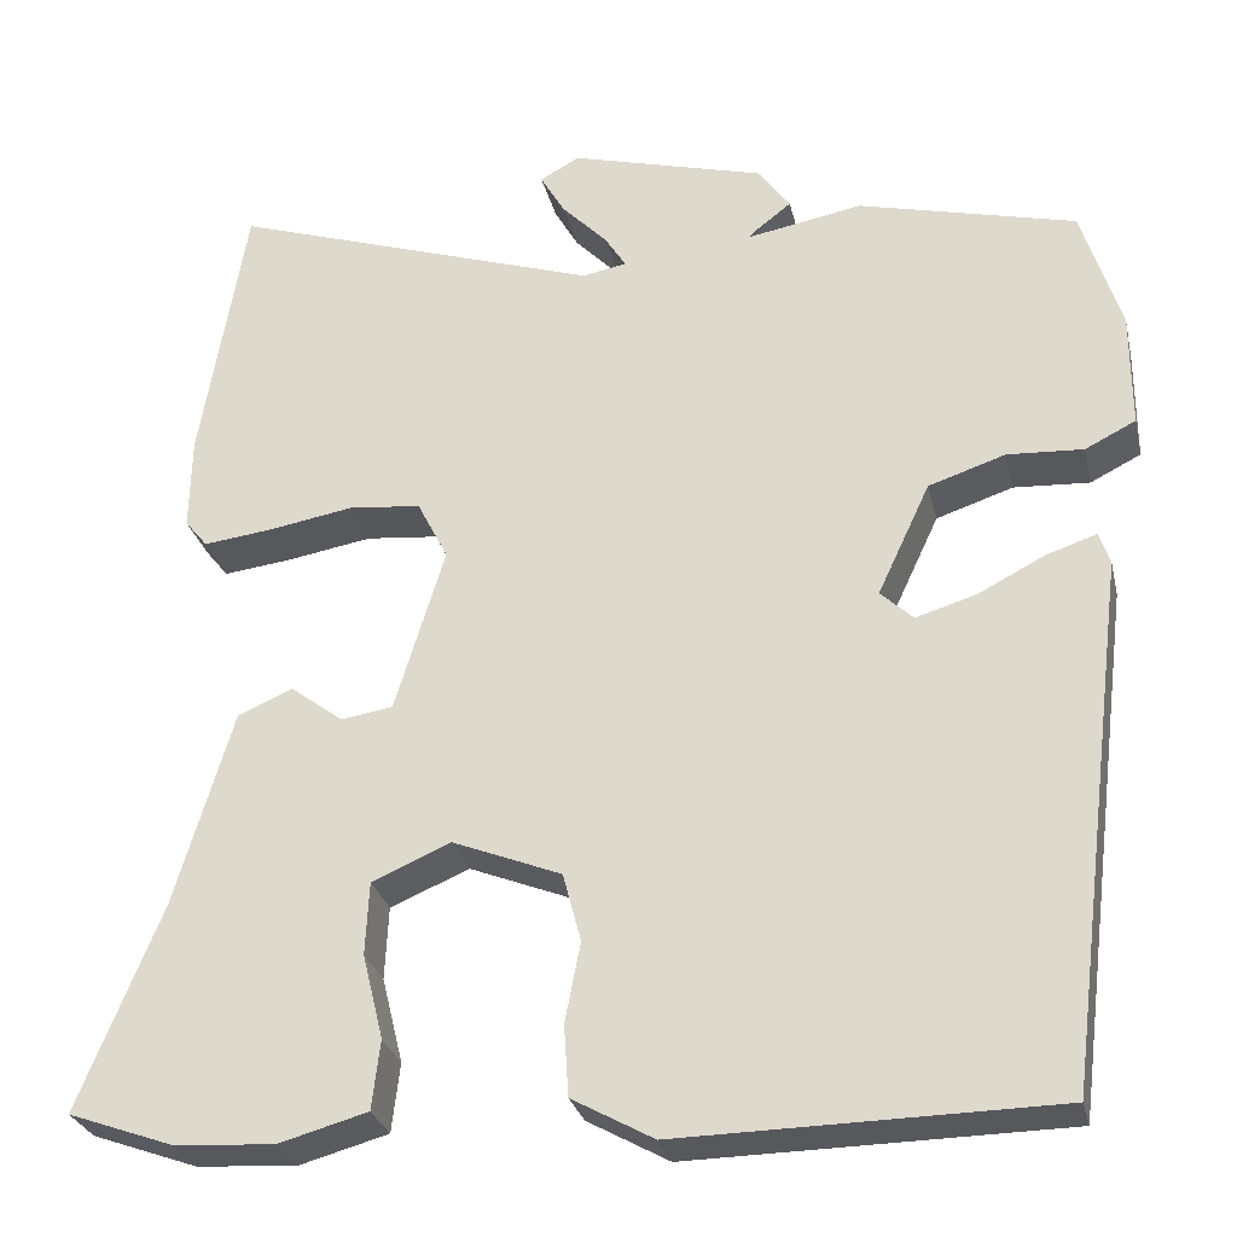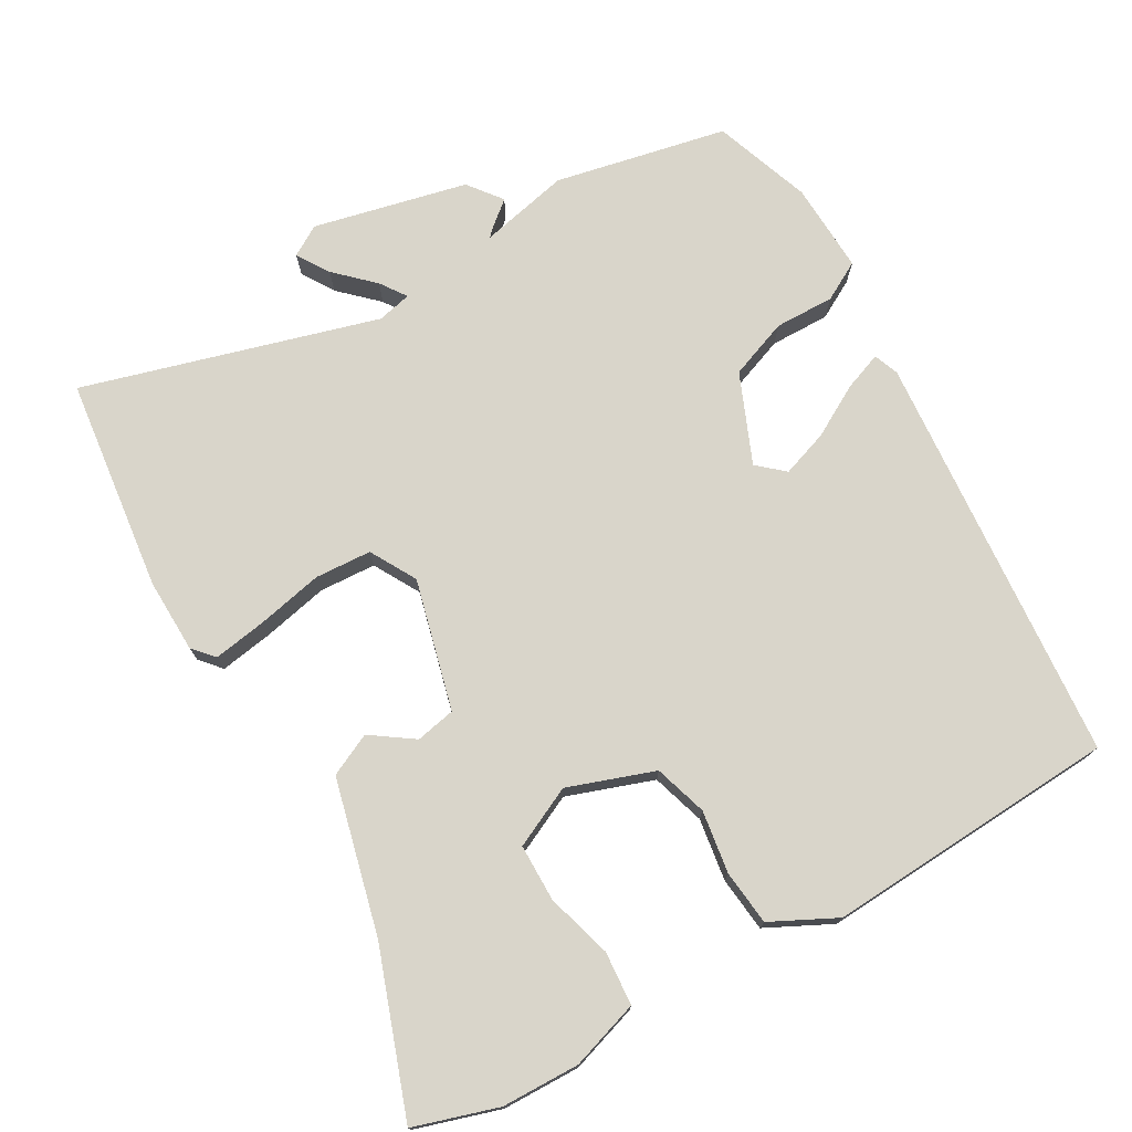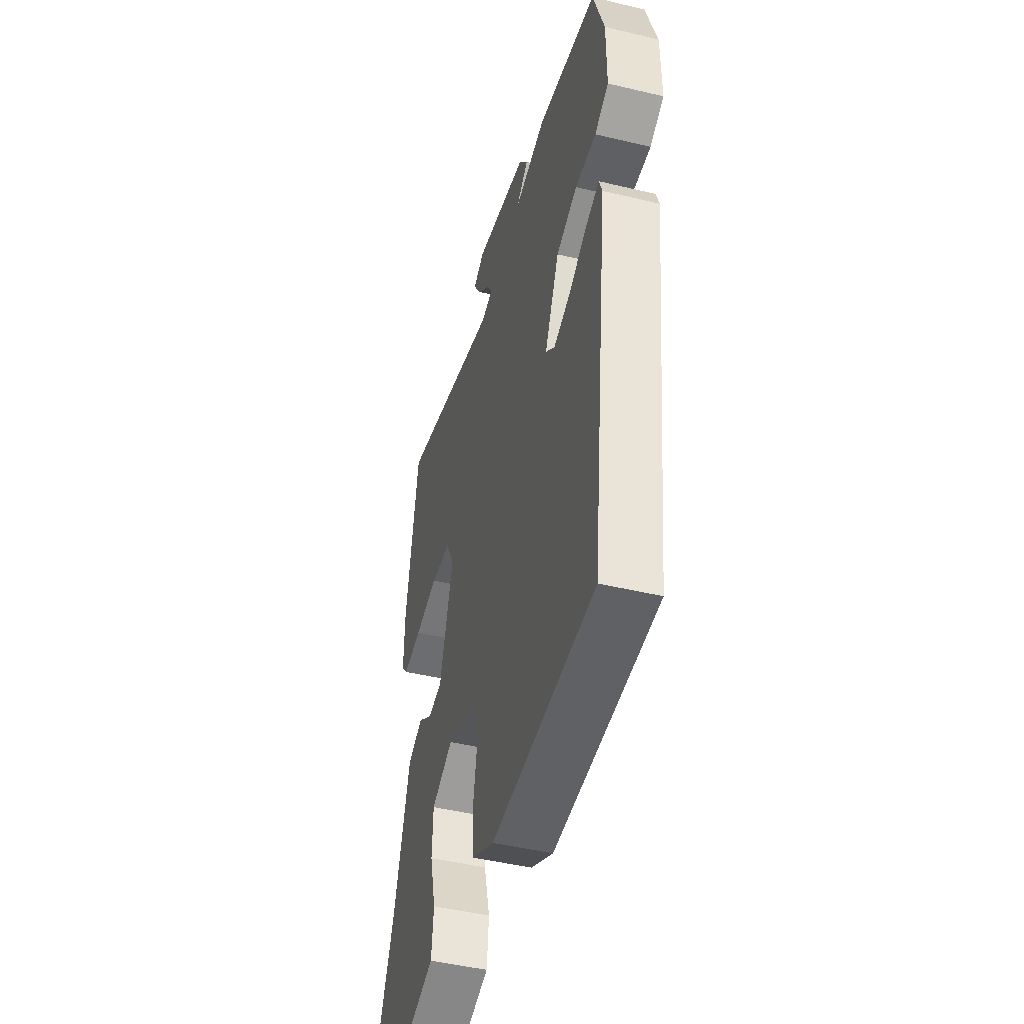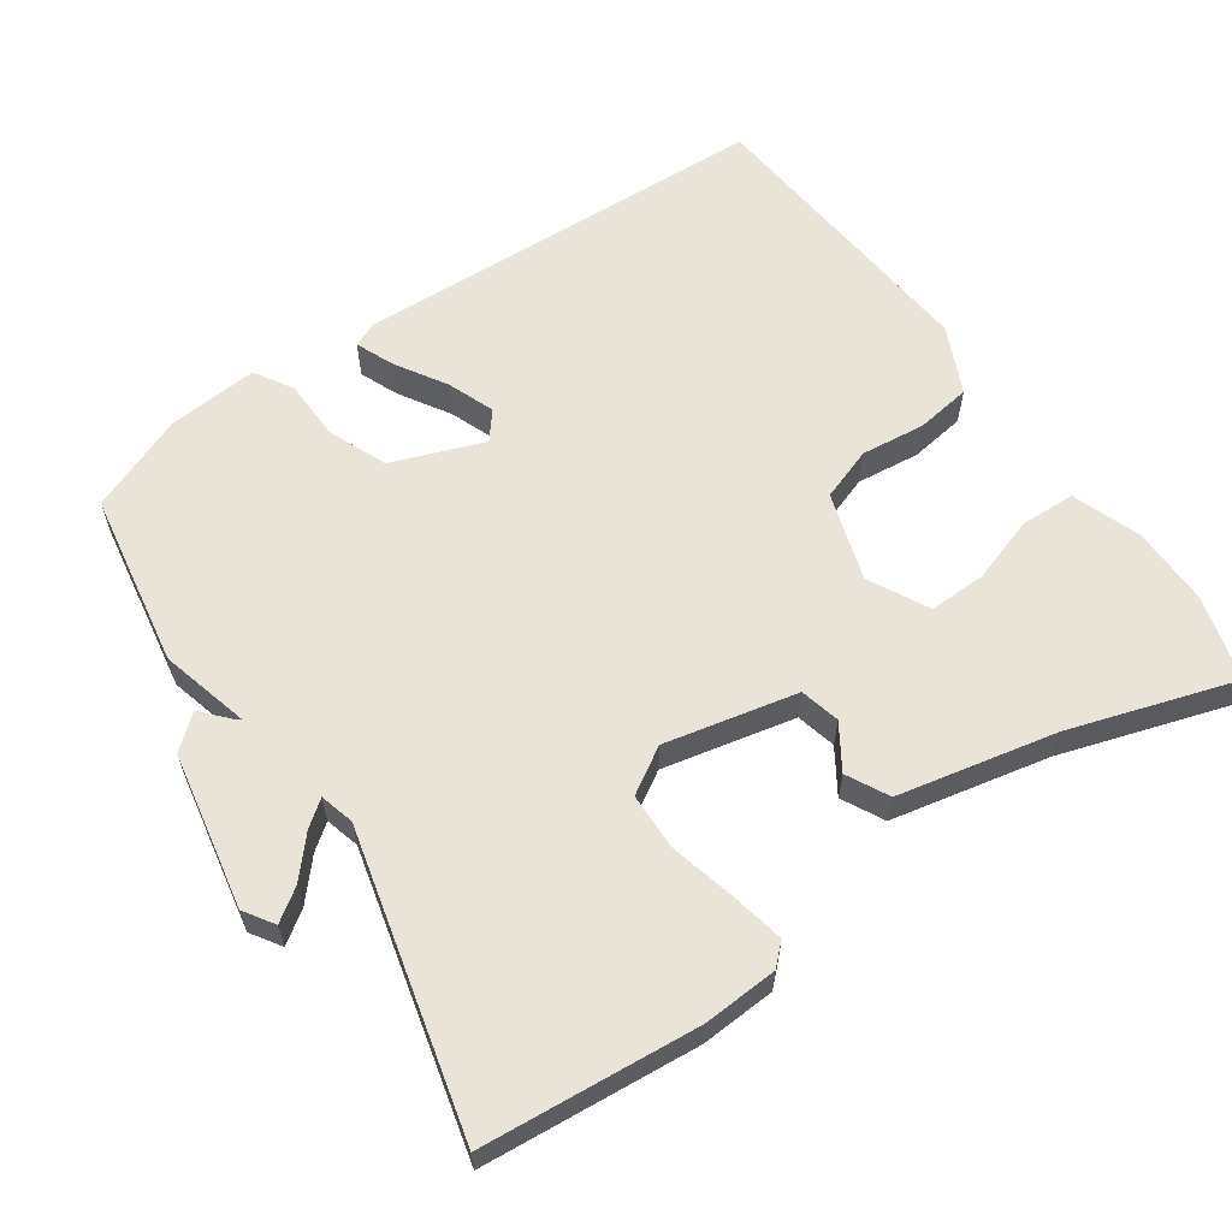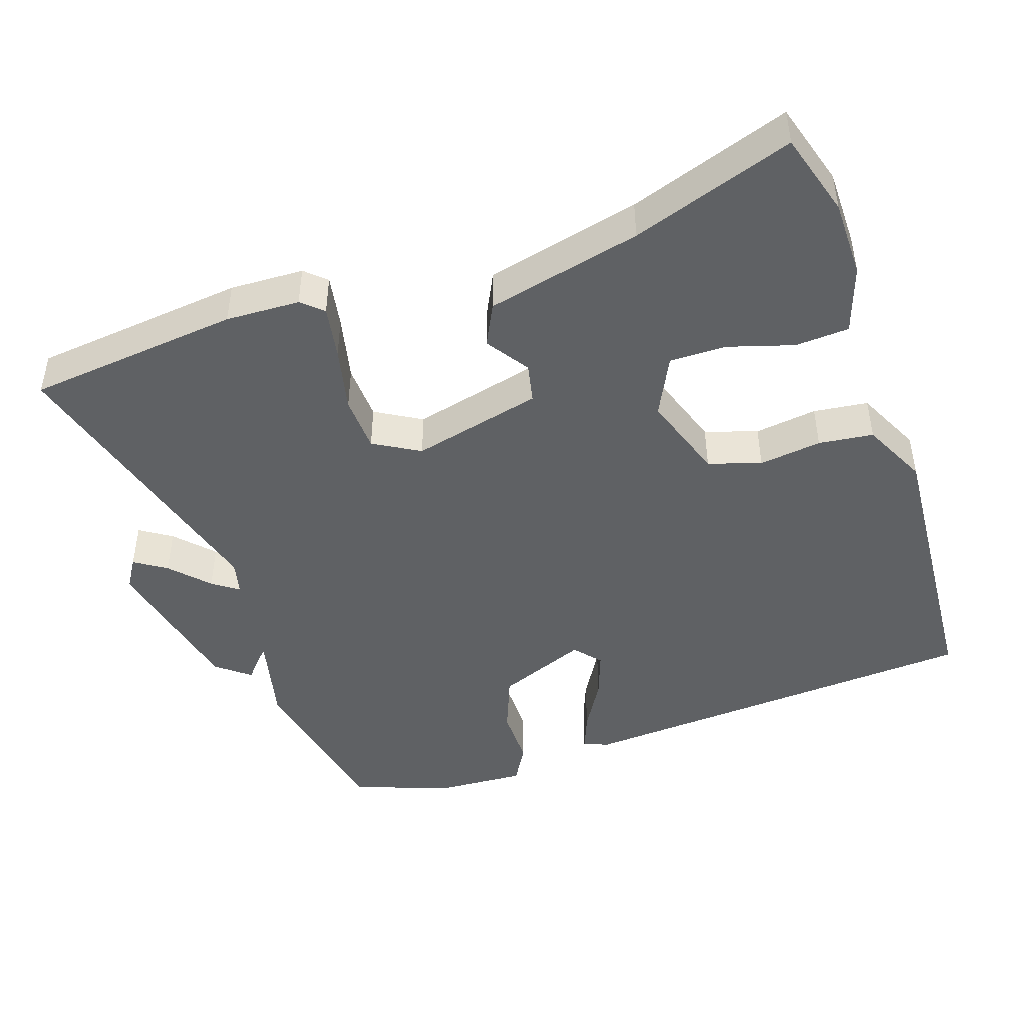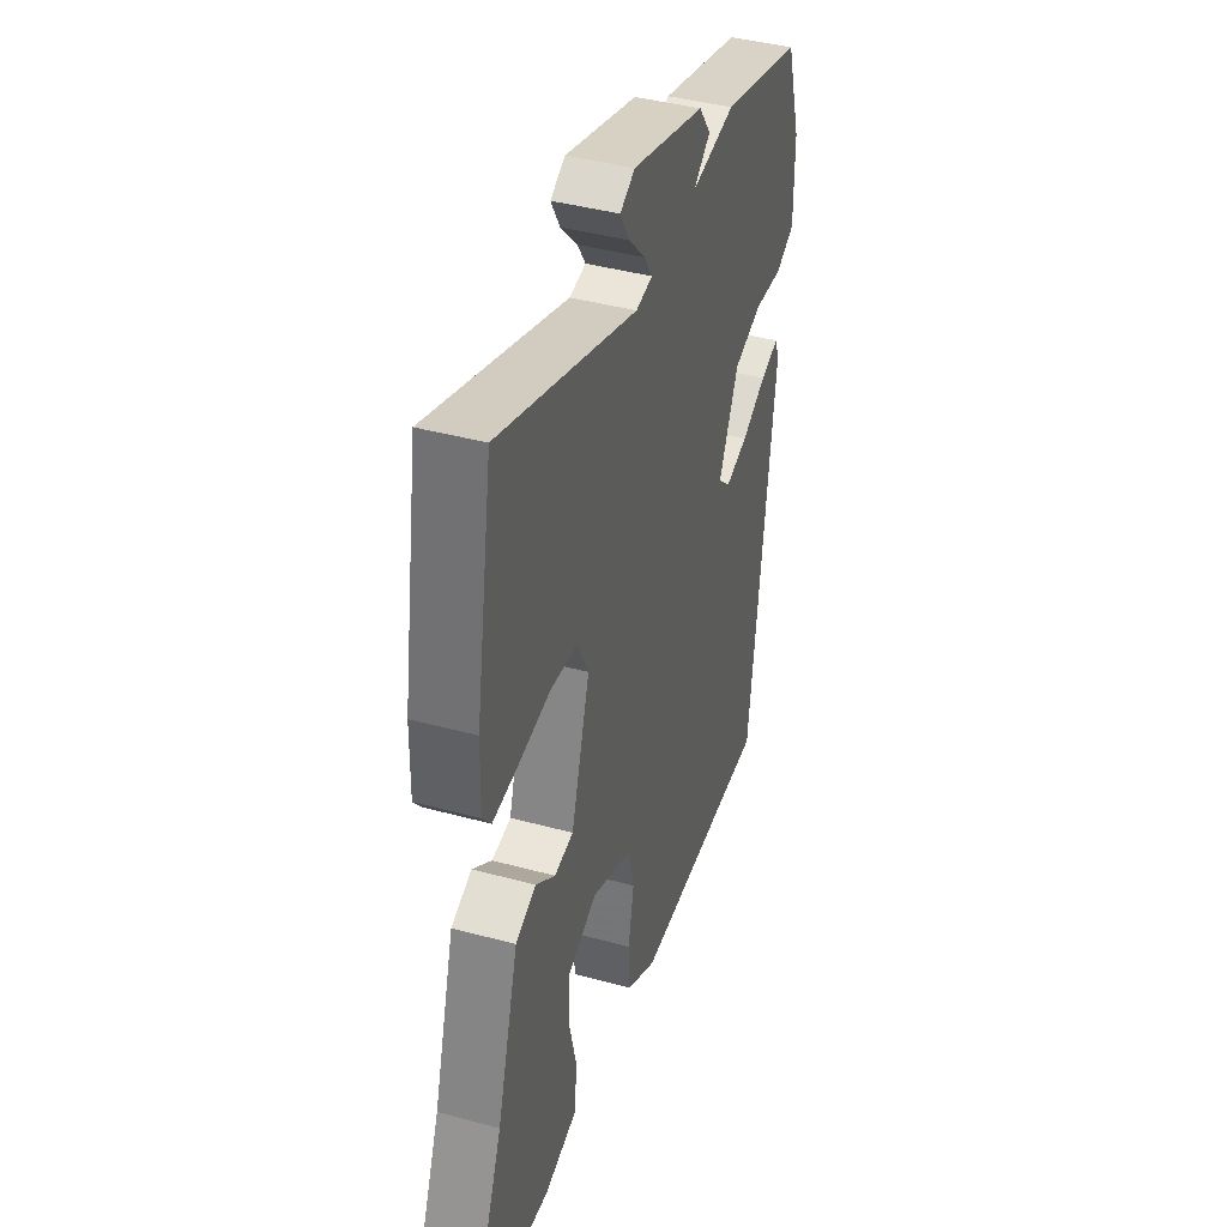
<metadata>
{"format":"obj","ext":"obj","renderer":"f3d","projection":"perspective","resolution":1024,"background":"white","views":[{"elev":-28.6,"azim":-167.1,"up":"+Z"},{"elev":74.7,"azim":147.8,"up":"+Y"},{"elev":-47.3,"azim":-105.1,"up":"+Z"},{"elev":61.1,"azim":50.8,"up":"+Y"},{"elev":-45.9,"azim":105.5,"up":"+Y"},{"elev":41.1,"azim":108.4,"up":"+Z"}]}
</metadata>
<code>
v 0.606 0.07 -0.462
v 0.489 0.07 -0.504
v 0.379 0.07 -0.511
v 0.281 0.07 -0.484
v 0.272 0.07 -0.408
v 0.295 0.07 -0.314
v 0.291 0.07 -0.233
v 0.204 0.07 -0.196
v 0.084 0.07 -0.244
v 0.064 0.07 -0.32
v 0.081 0.07 -0.408
v 0.076 0.07 -0.486
v -0.014 0.07 -0.536
v -0.428 0.07 -0.53
v -0.501 0.07 0.051
v -0.489 0.07 0.087
v -0.434 0.07 0.069
v -0.36 0.07 0.031
v -0.293 0.07 0.011
v -0.257 0.07 0.045
v -0.315 0.07 0.169
v -0.4 0.07 0.197
v -0.484 0.07 0.192
v -0.54 0.07 0.22
v -0.54 0.07 0.348
v -0.497 0.07 0.488
v -0.256 0.07 0.549
v -0.128 0.07 0.526
v -0.136 0.07 0.534
v -0.176 0.07 0.565
v -0.141 0.07 0.614
v 0.074 0.07 0.673
v 0.118 0.07 0.649
v 0.091 0.07 0.602
v 0.041 0.07 0.55
v 0.017 0.07 0.512
v 0.066 0.07 0.503
v 0.477 0.07 0.64
v 0.527 0.07 0.339
v 0.529 0.07 0.234
v 0.504 0.07 0.203
v 0.428 0.07 0.212
v 0.334 0.07 0.228
v 0.254 0.07 0.22
v 0.22 0.07 0.153
v 0.275 0.07 -0.029
v 0.332 0.07 -0.038
v 0.39 0.07 0.006
v 0.451 0.07 -0.02
v 0.515 0.07 -0.237
v 0.606 0 -0.462
v 0.489 0 -0.504
v 0.379 0 -0.511
v 0.281 0 -0.484
v 0.272 0 -0.408
v 0.295 0 -0.314
v 0.291 0 -0.233
v 0.204 0 -0.196
v 0.084 0 -0.244
v 0.064 0 -0.32
v 0.081 0 -0.408
v 0.076 0 -0.486
v -0.014 0 -0.536
v -0.428 0 -0.53
v -0.501 0 0.051
v -0.489 0 0.087
v -0.434 0 0.069
v -0.36 0 0.031
v -0.293 0 0.011
v -0.257 0 0.045
v -0.315 0 0.169
v -0.4 0 0.197
v -0.484 0 0.192
v -0.54 0 0.22
v -0.54 0 0.348
v -0.497 0 0.488
v -0.256 0 0.549
v -0.128 0 0.526
v -0.136 0 0.534
v -0.176 0 0.565
v -0.141 0 0.614
v 0.074 0 0.673
v 0.118 0 0.649
v 0.091 0 0.602
v 0.041 0 0.55
v 0.017 0 0.512
v 0.066 0 0.503
v 0.477 0 0.64
v 0.527 0 0.339
v 0.529 0 0.234
v 0.504 0 0.203
v 0.428 0 0.212
v 0.334 0 0.228
v 0.254 0 0.22
v 0.22 0 0.153
v 0.275 0 -0.029
v 0.332 0 -0.038
v 0.39 0 0.006
v 0.451 0 -0.02
v 0.515 0 -0.237
f 47 48 49 50
f 46 47 50 1
f 40 41 42 43
f 38 39 40 43
f 37 38 43 44
f 36 37 44 45
f 32 33 34 35
f 32 35 36
f 29 30 31 32
f 28 29 32 36
f 25 26 27 28
f 22 23 24 25
f 21 22 25 28
f 20 21 28 36
f 15 16 17 18
f 15 18 19
f 14 15 19
f 13 14 19 20
f 10 11 12 13
f 9 10 13 20
f 3 4 5 6
f 3 6 7
f 46 1 2 3
f 46 3 7
f 45 46 7 8
f 20 36 45
f 8 9 20 45
f 100 99 98 97
f 51 100 97 96
f 93 92 91 90
f 93 90 89 88
f 94 93 88 87
f 95 94 87 86
f 85 84 83 82
f 86 85 82
f 82 81 80 79
f 86 82 79 78
f 78 77 76 75
f 75 74 73 72
f 78 75 72 71
f 86 78 71 70
f 68 67 66 65
f 69 68 65
f 69 65 64
f 70 69 64 63
f 63 62 61 60
f 70 63 60 59
f 56 55 54 53
f 57 56 53
f 53 52 51 96
f 57 53 96
f 58 57 96 95
f 95 86 70
f 95 70 59 58
f 1 51 52 2
f 2 52 53 3
f 3 53 54 4
f 4 54 55 5
f 5 55 56 6
f 6 56 57 7
f 7 57 58 8
f 8 58 59 9
f 9 59 60 10
f 10 60 61 11
f 11 61 62 12
f 12 62 63 13
f 13 63 64 14
f 14 64 65 15
f 15 65 66 16
f 16 66 67 17
f 17 67 68 18
f 18 68 69 19
f 19 69 70 20
f 20 70 71 21
f 21 71 72 22
f 22 72 73 23
f 23 73 74 24
f 24 74 75 25
f 25 75 76 26
f 26 76 77 27
f 27 77 78 28
f 28 78 79 29
f 29 79 80 30
f 30 80 81 31
f 31 81 82 32
f 32 82 83 33
f 33 83 84 34
f 34 84 85 35
f 35 85 86 36
f 36 86 87 37
f 37 87 88 38
f 38 88 89 39
f 39 89 90 40
f 40 90 91 41
f 41 91 92 42
f 42 92 93 43
f 43 93 94 44
f 44 94 95 45
f 45 95 96 46
f 46 96 97 47
f 47 97 98 48
f 48 98 99 49
f 49 99 100 50
f 50 100 51 1

</code>
